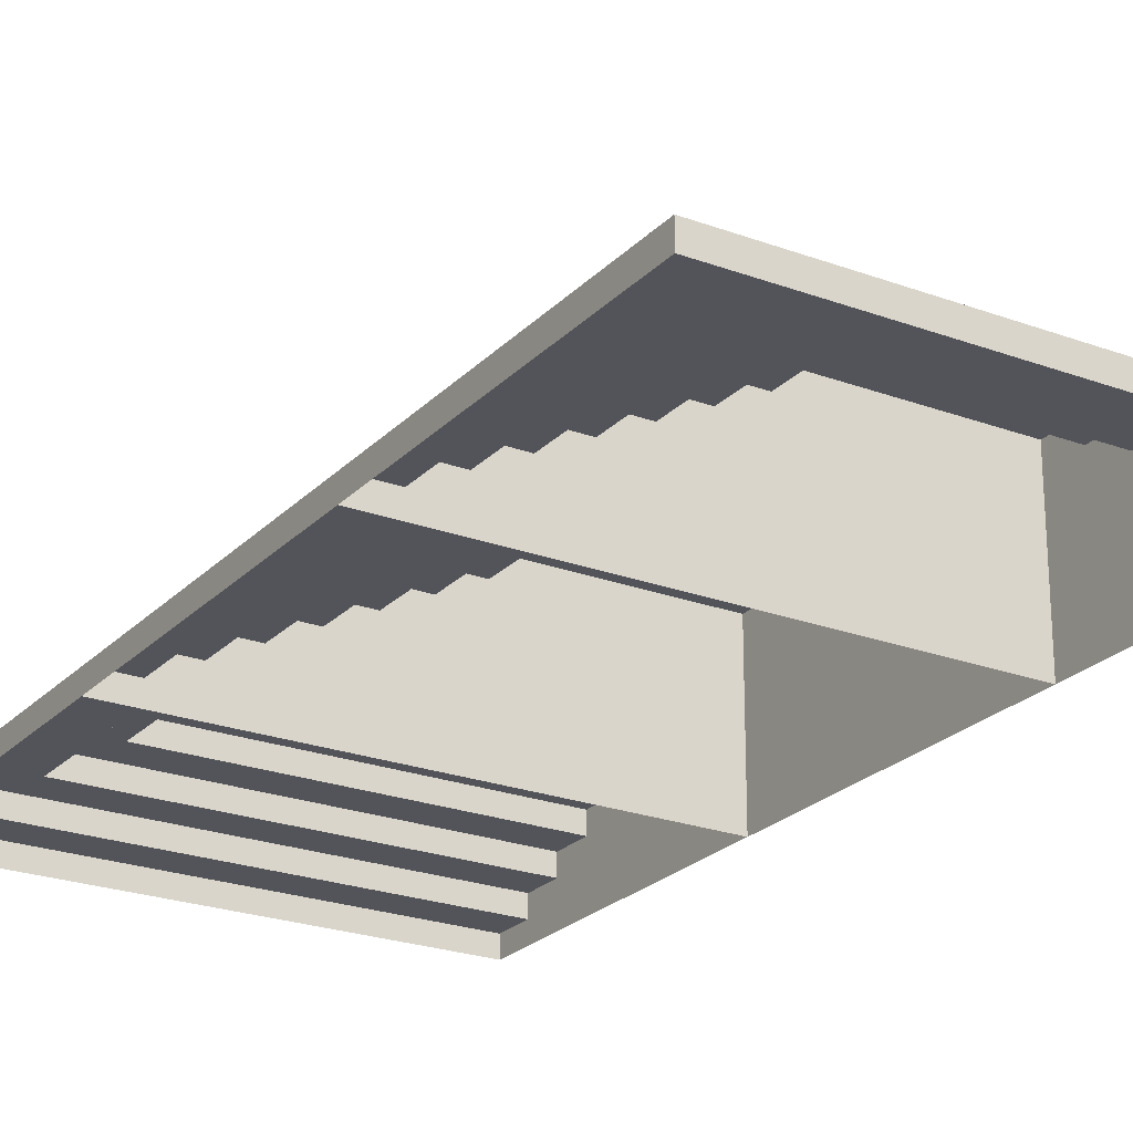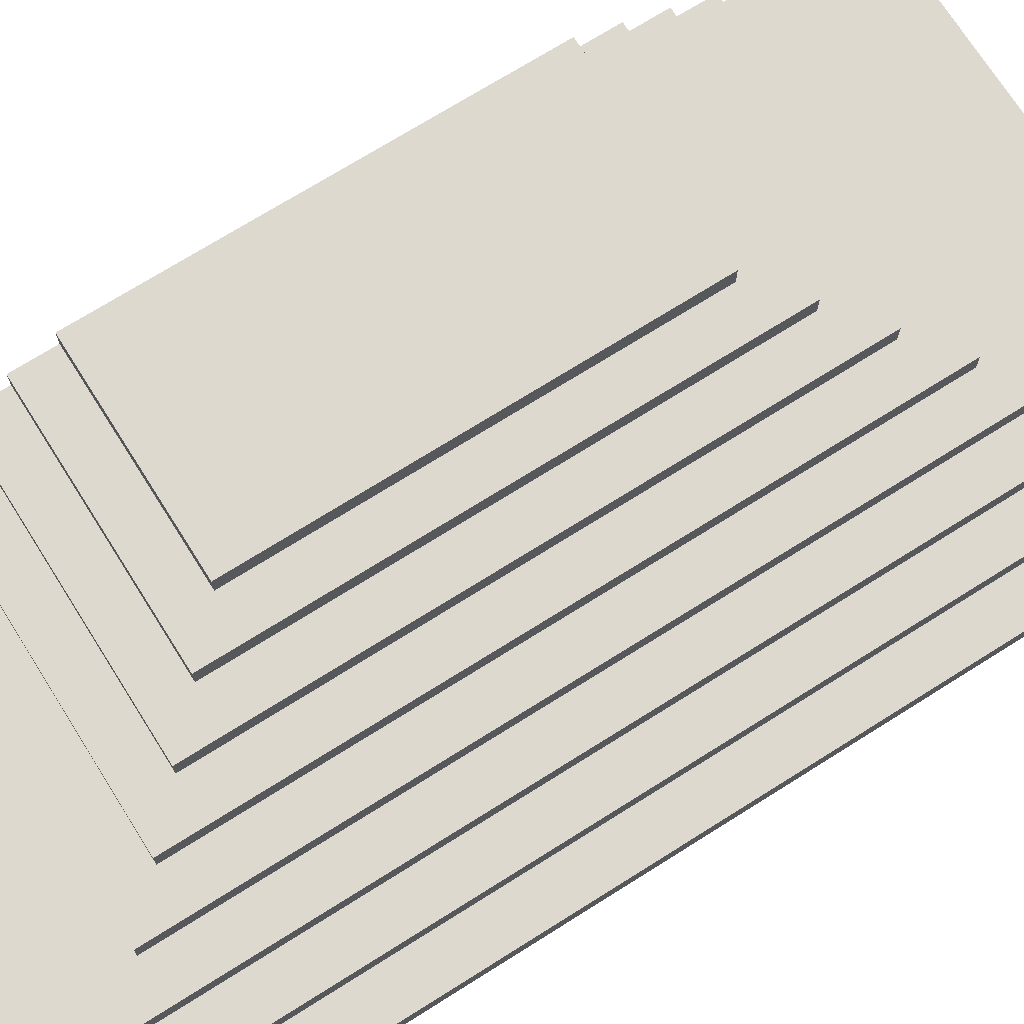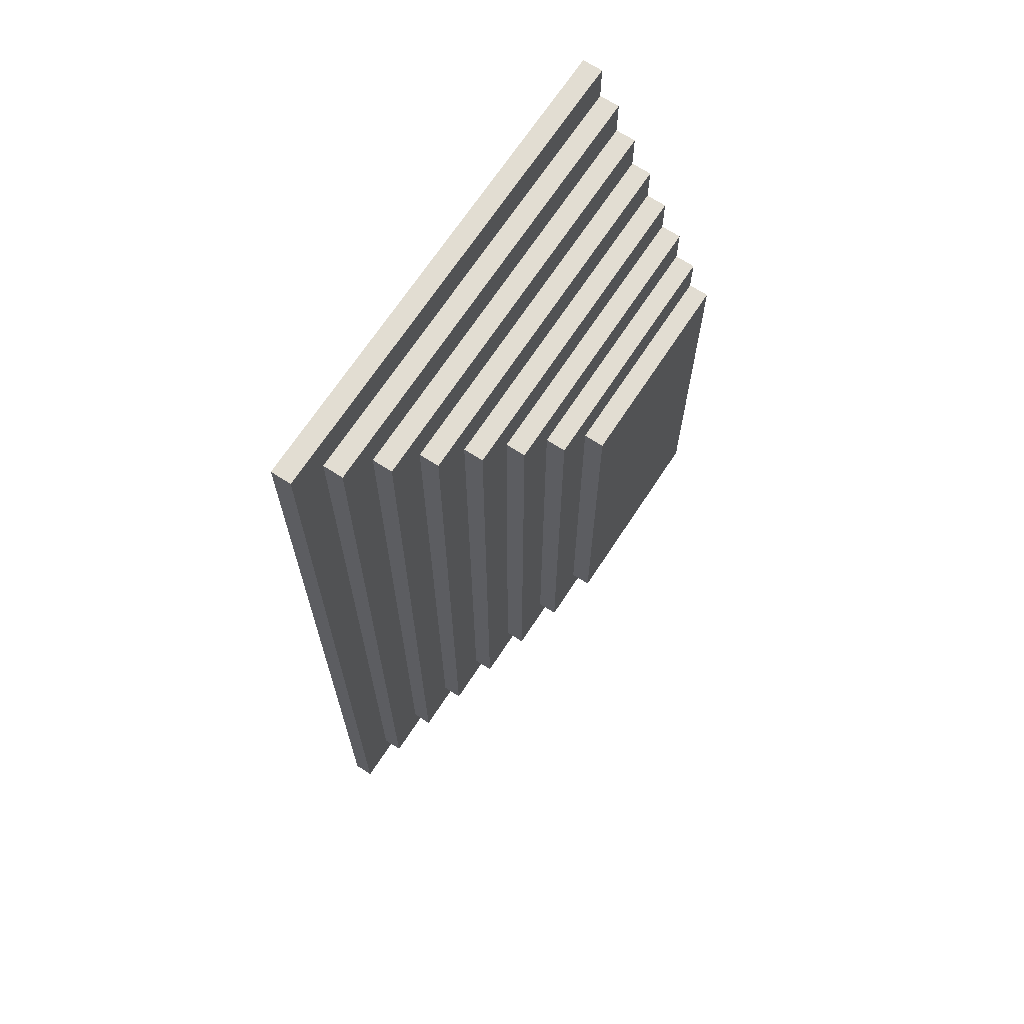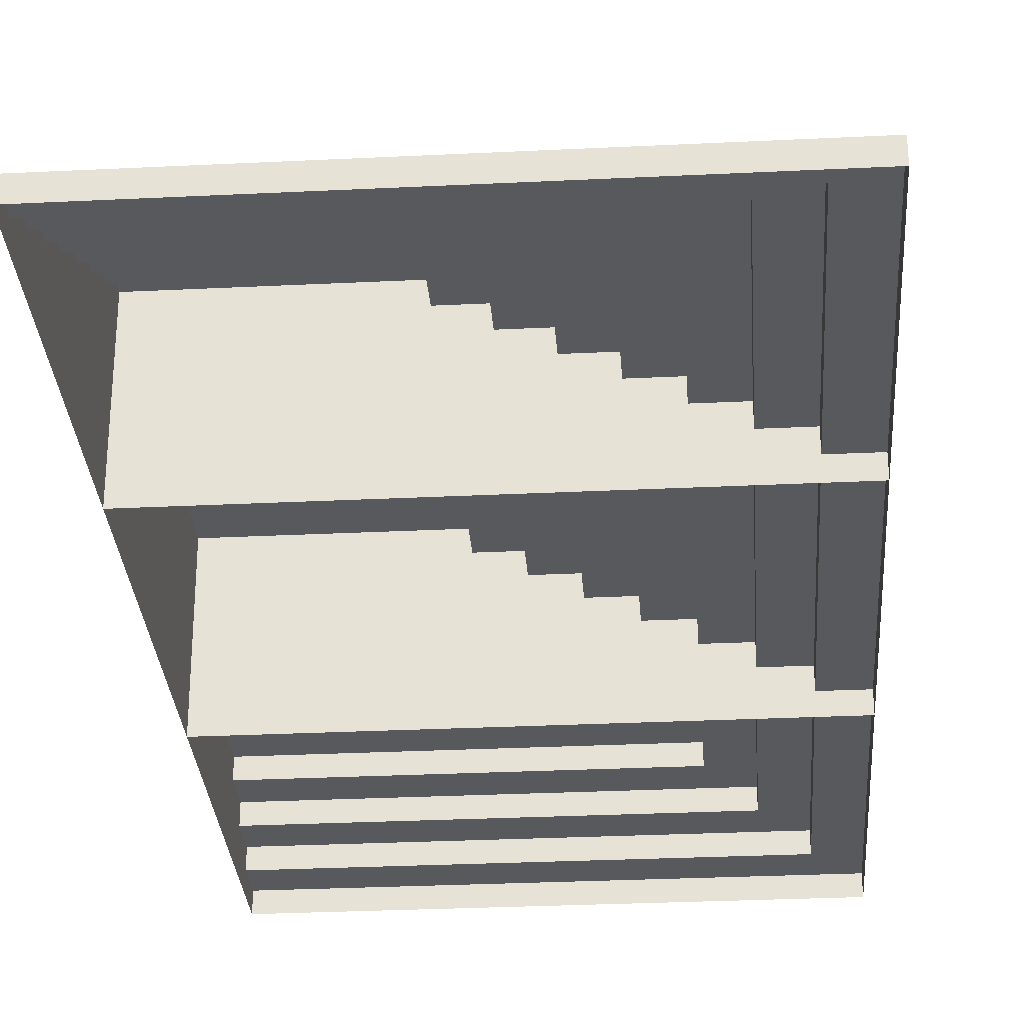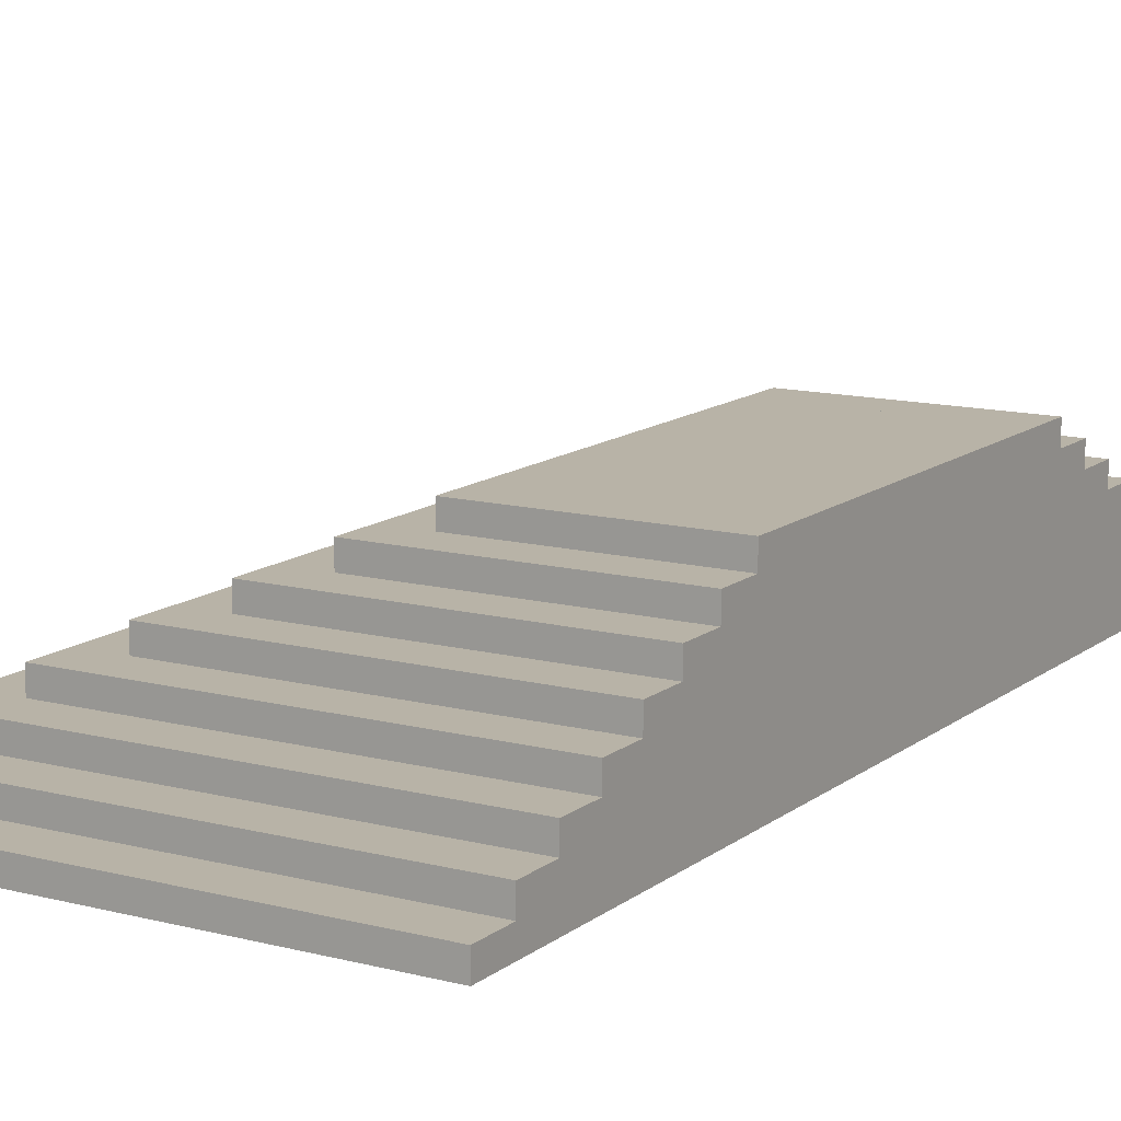
<metadata>
{"format":"obj","ext":"obj","renderer":"f3d","projection":"perspective","resolution":1024,"background":"white","views":[{"elev":-23.7,"azim":148.2,"up":"+Y"},{"elev":71.8,"azim":57.8,"up":"+Y"},{"elev":68.1,"azim":123.1,"up":"+Z"},{"elev":-30.0,"azim":4.1,"up":"+Y"},{"elev":12.8,"azim":-149.0,"up":"+Y"}]}
</metadata>
<code>
g pb_Mesh345814
v -6 0 1.454e-05
v 0 0 7.629e-06
v -6 0.25 1.454e-05
v 0 0.25 7.629e-06
v -6 0.25 1.454e-05
v 0 0.25 7.629e-06
v -6 0.25 0.5
v -0.5 0.25 0.5
v -6 0.25 0.5
v -0.5 0.25 0.5
v -6 0.5 0.5
v -0.5 0.5 0.5
v -6 0.5 0.5
v -0.5 0.5 0.5
v -6 0.5 1
v -1 0.5 1
v -6 0.5 1
v -1 0.5 1
v -6 0.75 1
v -1 0.75 1
v -6 0.75 1
v -1 0.75 1
v -6 0.75 1.5
v -1.5 0.75 1.5
v -6 0.75 1.5
v -1.5 0.75 1.5
v -6 1 1.5
v -1.5 1 1.5
v -6 1 1.5
v -1.5 1 1.5
v -6 1 2
v -2 1 2
v -6 1 2
v -2 1 2
v -6 1.25 2
v -2 1.25 2
v -6 1.25 2
v -2 1.25 2
v -6 1.25 2.5
v -2.5 1.25 2.5
v -6 1.25 2.5
v -2.5 1.25 2.5
v -6 1.5 2.5
v -2.5 1.5 2.5
v -6 1.5 2.5
v -2.5 1.5 2.5
v -6 1.5 3
v -3 1.5 3
v -6 1.5 3
v -3 1.5 3
v -6 1.75 3
v -3 1.75 3
v -6 1.75 3
v -3 1.75 3
v -6 1.75 3.5
v -3.5 1.75 3.5
v -6 1.75 3.5
v -3.5 1.75 3.5
v -6 2 3.5
v -3.5 2 3.5
v -6 2 3.5
v -3.5 2 3.5
v -6 2 4
v -6 0.25 1.454e-05
v -6 0 0.5
v -6 0 1.454e-05
v -6 0.25 0.5
v -6 0 1
v -6 0.5 1
v -6 0.5 0.5
v -6 0 1.5
v -6 0.75 1.5
v -6 0.75 1
v -6 0 2
v -6 1 2
v -6 1 1.5
v -6 0 2.5
v -6 1.25 2.5
v -6 1.25 2
v -6 0 3
v -6 1.5 3
v -6 1.5 2.5
v -6 0 3.5
v -6 1.75 3.5
v -6 1.75 3
v -6 0 4
v -6 2 4
v -6 2 3.5
v 0 0.25 4
v 0 0.25 7.629e-06
v 0 0 7.629e-06
v 0 0 4
v -0.5 0.25 4
v 0 0.25 4
v -0.5 0.5 4
v -0.5 0.5 0.5
v -0.5 0.25 0.5
v -0.5 0.25 4
v -1 0.5 4
v -0.5 0.5 4
v -1 0.75 4
v -1 0.75 1
v -1 0.5 1
v -1 0.5 4
v -1.5 0.75 4
v -1 0.75 4
v -1.5 1 4
v -1.5 1 1.5
v -1.5 0.75 1.5
v -1.5 0.75 4
v -2 1 4
v -1.5 1 4
v -2 1.25 4
v -2 1.25 2
v -2 1 2
v -2 1 4
v -2.5 1.25 4
v -2 1.25 4
v -2.5 1.5 4
v -2.5 1.5 2.5
v -2.5 1.25 2.5
v -2.5 1.25 4
v -3 1.5 4
v -2.5 1.5 4
v -3 1.75 4
v -3 1.75 3
v -3 1.5 3
v -3 1.5 4
v -3.5 1.75 4
v -3 1.75 4
v -3.5 2 4
v -3.5 2 3.5
v -3.5 1.75 3.5
v -3.5 1.75 4
v -3.5 2 4
v -0.5 0 4
v -0.5 0.25 4
v 0 0.25 4
v 0 0 4
v -1 0 4
v -1 0.5 4
v -1 0.5 4
v -0.5 0.5 4
v -0.5 0.25 4
v -1.5 0 4
v -1.5 0.75 4
v -1.5 0.75 4
v -1 0.75 4
v -1 0.5 4
v -2 0 4
v -2 1 4
v -2 1 4
v -1.5 1 4
v -1.5 0.75 4
v -2.5 0 4
v -2.5 1.25 4
v -2.5 1.25 4
v -2 1.25 4
v -2 1 4
v -3 0 4
v -3 1.5 4
v -3 1.5 4
v -2.5 1.5 4
v -2.5 1.25 4
v -3.5 0 4
v -3.5 1.75 4
v -3.5 1.75 4
v -3 1.75 4
v -3 1.5 4
v -6 0 4
v -6 2 4
v -3.5 1.75 4
v -3.5 0 4
v -6 0 4
v -3.5 1.75 4
v -6 2 4
v -3.5 2 4
v -3.5 1.75 4
v 0 0 4
v 0 0 8
v 0 0.25 4
v 0 0.25 8
v 0 0.25 4
v 0 0.25 8
v -0.5 0.25 4
v -0.5 0.25 8
v -0.5 0.25 4
v -0.5 0.25 8
v -0.5 0.5 4
v -0.5 0.5 8
v -0.5 0.5 4
v -0.5 0.5 8
v -1 0.5 4
v -1 0.5 8
v -1 0.5 4
v -1 0.5 8
v -1 0.75 4
v -1 0.75 8
v -1 0.75 4
v -1 0.75 8
v -1.5 0.75 4
v -1.5 0.75 8
v -1.5 0.75 4
v -1.5 0.75 8
v -1.5 1 4
v -1.5 1 8
v -1.5 1 4
v -1.5 1 8
v -2 1 4
v -2 1 8
v -2 1 4
v -2 1 8
v -2 1.25 4
v -2 1.25 8
v -2 1.25 4
v -2 1.25 8
v -2.5 1.25 4
v -2.5 1.25 8
v -2.5 1.25 4
v -2.5 1.25 8
v -2.5 1.5 4
v -2.5 1.5 8
v -2.5 1.5 4
v -2.5 1.5 8
v -3 1.5 4
v -3 1.5 8
v -3 1.5 4
v -3 1.5 8
v -3 1.75 4
v -3 1.75 8
v -3 1.75 4
v -3 1.75 8
v -3.5 1.75 4
v -3.5 1.75 8
v -3.5 1.75 4
v -3.5 1.75 8
v -3.5 2 4
v -3.5 2 8
v -3.5 2 4
v -3.5 2 8
v -6 2 4
v -6 2 8
v 0 0 8
v -0.5 0 8
v 0 0.25 8
v -0.5 0.25 8
v -1 0 8
v -1 0.5 8
v -1 0.5 8
v -0.5 0.5 8
v -0.5 0.25 8
v -1.5 0 8
v -1.5 0.75 8
v -1.5 0.75 8
v -1 0.75 8
v -1 0.5 8
v -2 0 8
v -2 1 8
v -2 1 8
v -1.5 1 8
v -1.5 0.75 8
v -2.5 0 8
v -2.5 1.25 8
v -2.5 1.25 8
v -2 1.25 8
v -2 1 8
v -3 0 8
v -3 1.5 8
v -3 1.5 8
v -2.5 1.5 8
v -2.5 1.25 8
v -3.5 0 8
v -3.5 1.75 8
v -3.5 1.75 8
v -3 1.75 8
v -3 1.5 8
v -6 0 8
v -6 2 8
v -6 2 8
v -3.5 2 8
v -3.5 1.75 8
v 0 0.25 4
v -0.5 0 4
v 0 0 4
v -0.5 0.25 4
v -1 0 4
v -1 0.5 4
v -0.5 0.25 4
v -0.5 0.5 4
v -1 0.5 4
v -1.5 0 4
v -1.5 0.75 4
v -1 0.5 4
v -1 0.75 4
v -1.5 0.75 4
v -2 0 4
v -2 1 4
v -1.5 0.75 4
v -1.5 1 4
v -2 1 4
v -2.5 0 4
v -2.5 1.25 4
v -2 1 4
v -2 1.25 4
v -2.5 1.25 4
v -3 0 4
v -3 1.5 4
v -2.5 1.25 4
v -2.5 1.5 4
v -3 1.5 4
v -3.5 0 4
v -3.5 1.75 4
v -3 1.5 4
v -3 1.75 4
v -3.5 1.75 4
v -3.5 1.75 4
v -6 0 4
v -3.5 0 4
v -3.5 1.75 4
v -6 2 4
v -6 0 4
v -3.5 1.75 4
v -3.5 2 4
v -6 2 4
v -6 0 8
v -6 0 4
v -6 2 8
v -6 2 4
v 0 0 8
v 1.526e-05 0 12
v 0 0.25 8
v 1.526e-05 0.25 12
v 0 0.25 8
v 1.526e-05 0.25 12
v -0.5 0.25 8
v -0.5 0.25 11.5
v -0.5 0.25 8
v -0.5 0.25 11.5
v -0.5 0.5 8
v -0.5 0.5 11.5
v -0.5 0.5 8
v -0.5 0.5 11.5
v -1 0.5 8
v -1 0.5 11
v -1 0.5 8
v -1 0.5 11
v -1 0.75 8
v -1 0.75 11
v -1 0.75 8
v -1 0.75 11
v -1.5 0.75 8
v -1.5 0.75 10.5
v -1.5 0.75 8
v -1.5 0.75 10.5
v -1.5 1 8
v -1.5 1 10.5
v -1.5 1 8
v -1.5 1 10.5
v -2 1 8
v -2 1 10
v -2 1 8
v -2 1 10
v -2 1.25 8
v -2 1.25 10
v -2 1.25 8
v -2 1.25 10
v -2.5 1.25 8
v -2.5 1.25 9.5
v -2.5 1.25 8
v -2.5 1.25 9.5
v -2.5 1.5 8
v -2.5 1.5 9.5
v -2.5 1.5 8
v -2.5 1.5 9.5
v -3 1.5 8
v -3 1.5 9
v -3 1.5 8
v -3 1.5 9
v -3 1.75 8
v -3 1.75 9
v -3 1.75 8
v -3 1.75 9
v -3.5 1.75 8
v -3.5 1.75 8.5
v -3.5 1.75 8
v -3.5 1.75 8.5
v -3.5 2 8
v -3.5 2 8.5
v -3.5 2 8
v -3.5 2 8.5
v -6 2 8
v 0 0.25 8
v -0.5 0 8
v 0 0 8
v -0.5 0.25 8
v -1 0 8
v -1 0.5 8
v -0.5 0.25 8
v -0.5 0.5 8
v -1 0.5 8
v -1.5 0 8
v -1.5 0.75 8
v -1 0.5 8
v -1 0.75 8
v -1.5 0.75 8
v -2 0 8
v -2 1 8
v -1.5 0.75 8
v -1.5 1 8
v -2 1 8
v -2.5 0 8
v -2.5 1.25 8
v -2 1 8
v -2 1.25 8
v -2.5 1.25 8
v -3 0 8
v -3 1.5 8
v -2.5 1.25 8
v -2.5 1.5 8
v -3 1.5 8
v -3.5 0 8
v -3.5 1.75 8
v -3 1.5 8
v -3 1.75 8
v -3.5 1.75 8
v -6 0 8
v -6 2 8
v -3.5 1.75 8
v -3.5 2 8
v -6 2 8
v -6 0.25 12
v 1.526e-05 0.25 12
v 1.526e-05 0 12
v -6 0 12
v -6 0.25 11.5
v -6 0.25 12
v -6 0.5 11.5
v -0.5 0.5 11.5
v -0.5 0.25 11.5
v -6 0.25 11.5
v -6 0.5 11
v -6 0.5 11.5
v -6 0.75 11
v -1 0.75 11
v -1 0.5 11
v -6 0.5 11
v -6 0.75 10.5
v -6 0.75 11
v -6 1 10.5
v -1.5 1 10.5
v -1.5 0.75 10.5
v -6 0.75 10.5
v -6 1 10
v -6 1 10.5
v -6 1.25 10
v -2 1.25 10
v -2 1 10
v -6 1 10
v -6 1.25 9.5
v -6 1.25 10
v -6 1.5 9.5
v -2.5 1.5 9.5
v -2.5 1.25 9.5
v -6 1.25 9.5
v -6 1.5 9
v -6 1.5 9.5
v -6 1.75 9
v -3 1.75 9
v -3 1.5 9
v -6 1.5 9
v -6 1.75 8.5
v -6 1.75 9
v -6 2 8.5
v -3.5 2 8.5
v -3.5 1.75 8.5
v -6 1.75 8.5
v -6 2 8.5
v -6 0 11.5
v -6 0.25 11.5
v -6 0.25 12
v -6 0 12
v -6 0 11
v -6 0.5 11
v -6 0.5 11.5
v -6 0 10.5
v -6 0.75 10.5
v -6 0.75 11
v -6 0 10
v -6 1 10
v -6 1 10.5
v -6 0 9.5
v -6 1.25 9.5
v -6 1.25 10
v -6 0 9
v -6 1.5 9
v -6 1.5 9.5
v -6 0 8.5
v -6 1.75 8.5
v -6 1.75 9
v -6 0 8
v -6 2 8
v -6 2 8.5
g pb_Mesh345814_0
g pb_Mesh345814_1
f 3 2 1
f 3 4 2
f 7 6 5
f 7 8 6
f 11 10 9
f 11 12 10
f 15 14 13
f 15 16 14
f 19 18 17
f 19 20 18
f 23 22 21
f 23 24 22
f 27 26 25
f 27 28 26
f 31 30 29
f 31 32 30
f 35 34 33
f 35 36 34
f 39 38 37
f 39 40 38
f 43 42 41
f 43 44 42
f 47 46 45
f 47 48 46
f 51 50 49
f 51 52 50
f 55 54 53
f 55 56 54
f 59 58 57
f 59 60 58
f 63 62 61
f 66 65 64
f 65 67 64
f 65 68 67
f 68 69 67
f 69 70 67
f 68 71 69
f 71 72 69
f 72 73 69
f 71 74 72
f 74 75 72
f 75 76 72
f 74 77 75
f 77 78 75
f 78 79 75
f 77 80 78
f 80 81 78
f 81 82 78
f 80 83 81
f 83 84 81
f 84 85 81
f 83 86 84
f 86 87 84
f 87 88 84
f 91 90 89
f 92 91 89
f 6 8 93
f 94 6 93
f 97 96 95
f 98 97 95
f 14 16 99
f 100 14 99
f 103 102 101
f 104 103 101
f 22 24 105
f 106 22 105
f 109 108 107
f 110 109 107
f 30 32 111
f 112 30 111
f 115 114 113
f 116 115 113
f 38 40 117
f 118 38 117
f 121 120 119
f 122 121 119
f 46 48 123
f 124 46 123
f 127 126 125
f 128 127 125
f 54 56 129
f 130 54 129
f 133 132 131
f 134 133 131
f 135 62 63
f 138 137 136
f 138 136 139
f 137 141 140
f 137 140 136
f 144 143 142
f 141 146 145
f 141 145 140
f 149 148 147
f 146 151 150
f 146 150 145
f 154 153 152
f 151 156 155
f 151 155 150
f 159 158 157
f 156 161 160
f 156 160 155
f 164 163 162
f 161 166 165
f 161 165 160
f 169 168 167
f 172 171 170
f 175 174 173
f 178 177 176
f 181 180 179
f 181 182 180
f 185 184 183
f 185 186 184
f 189 188 187
f 189 190 188
f 193 192 191
f 193 194 192
f 197 196 195
f 197 198 196
f 201 200 199
f 201 202 200
f 205 204 203
f 205 206 204
f 209 208 207
f 209 210 208
f 213 212 211
f 213 214 212
f 217 216 215
f 217 218 216
f 221 220 219
f 221 222 220
f 225 224 223
f 225 226 224
f 229 228 227
f 229 230 228
f 233 232 231
f 233 234 232
f 237 236 235
f 237 238 236
f 241 240 239
f 241 242 240
f 245 244 243
f 245 246 244
f 246 247 244
f 246 248 247
f 251 250 249
f 248 252 247
f 248 253 252
f 256 255 254
f 253 257 252
f 253 258 257
f 261 260 259
f 258 262 257
f 258 263 262
f 266 265 264
f 263 267 262
f 263 268 267
f 271 270 269
f 268 272 267
f 268 273 272
f 276 275 274
f 273 277 272
f 273 278 277
f 281 280 279
f 284 283 282
f 283 285 282
f 283 286 285
f 286 287 285
f 290 289 288
f 286 291 287
f 291 292 287
f 295 294 293
f 291 296 292
f 296 297 292
f 300 299 298
f 296 301 297
f 301 302 297
f 305 304 303
f 301 306 302
f 306 307 302
f 310 309 308
f 306 311 307
f 311 312 307
f 315 314 313
f 318 317 316
f 321 320 319
f 324 323 322
f 327 326 325
f 327 328 326
f 331 330 329
f 331 332 330
f 335 334 333
f 335 336 334
f 339 338 337
f 339 340 338
f 343 342 341
f 343 344 342
f 347 346 345
f 347 348 346
f 351 350 349
f 351 352 350
f 355 354 353
f 355 356 354
f 359 358 357
f 359 360 358
f 363 362 361
f 363 364 362
f 367 366 365
f 367 368 366
f 371 370 369
f 371 372 370
f 375 374 373
f 375 376 374
f 379 378 377
f 379 380 378
f 383 382 381
f 383 384 382
f 387 386 385
f 387 388 386
f 391 390 389
f 394 393 392
f 393 395 392
f 393 396 395
f 396 397 395
f 400 399 398
f 396 401 397
f 401 402 397
f 405 404 403
f 401 406 402
f 406 407 402
f 410 409 408
f 406 411 407
f 411 412 407
f 415 414 413
f 411 416 412
f 416 417 412
f 420 419 418
f 416 421 417
f 421 422 417
f 425 424 423
f 421 426 422
f 426 427 422
f 430 429 428
f 433 432 431
f 434 433 431
f 334 336 435
f 436 334 435
f 439 438 437
f 440 439 437
f 342 344 441
f 442 342 441
f 445 444 443
f 446 445 443
f 350 352 447
f 448 350 447
f 451 450 449
f 452 451 449
f 358 360 453
f 454 358 453
f 457 456 455
f 458 457 455
f 366 368 459
f 460 366 459
f 463 462 461
f 464 463 461
f 374 376 465
f 466 374 465
f 469 468 467
f 470 469 467
f 382 384 471
f 472 382 471
f 475 474 473
f 476 475 473
f 477 390 391
f 480 479 478
f 480 478 481
f 479 483 482
f 479 482 478
f 479 484 483
f 483 486 485
f 483 485 482
f 483 487 486
f 486 489 488
f 486 488 485
f 486 490 489
f 489 492 491
f 489 491 488
f 489 493 492
f 492 495 494
f 492 494 491
f 492 496 495
f 495 498 497
f 495 497 494
f 495 499 498
f 498 501 500
f 498 500 497
f 498 502 501

</code>
